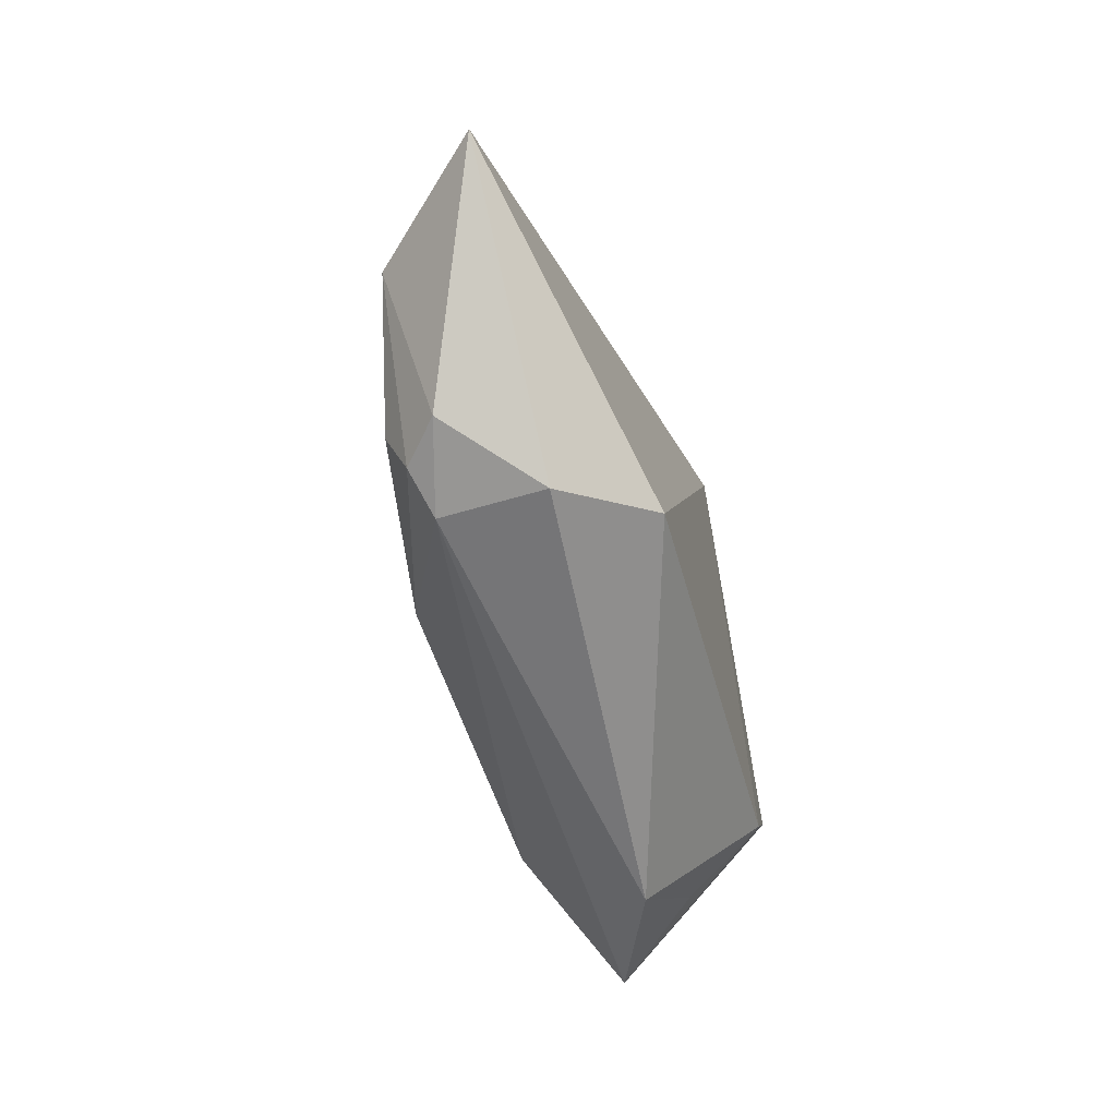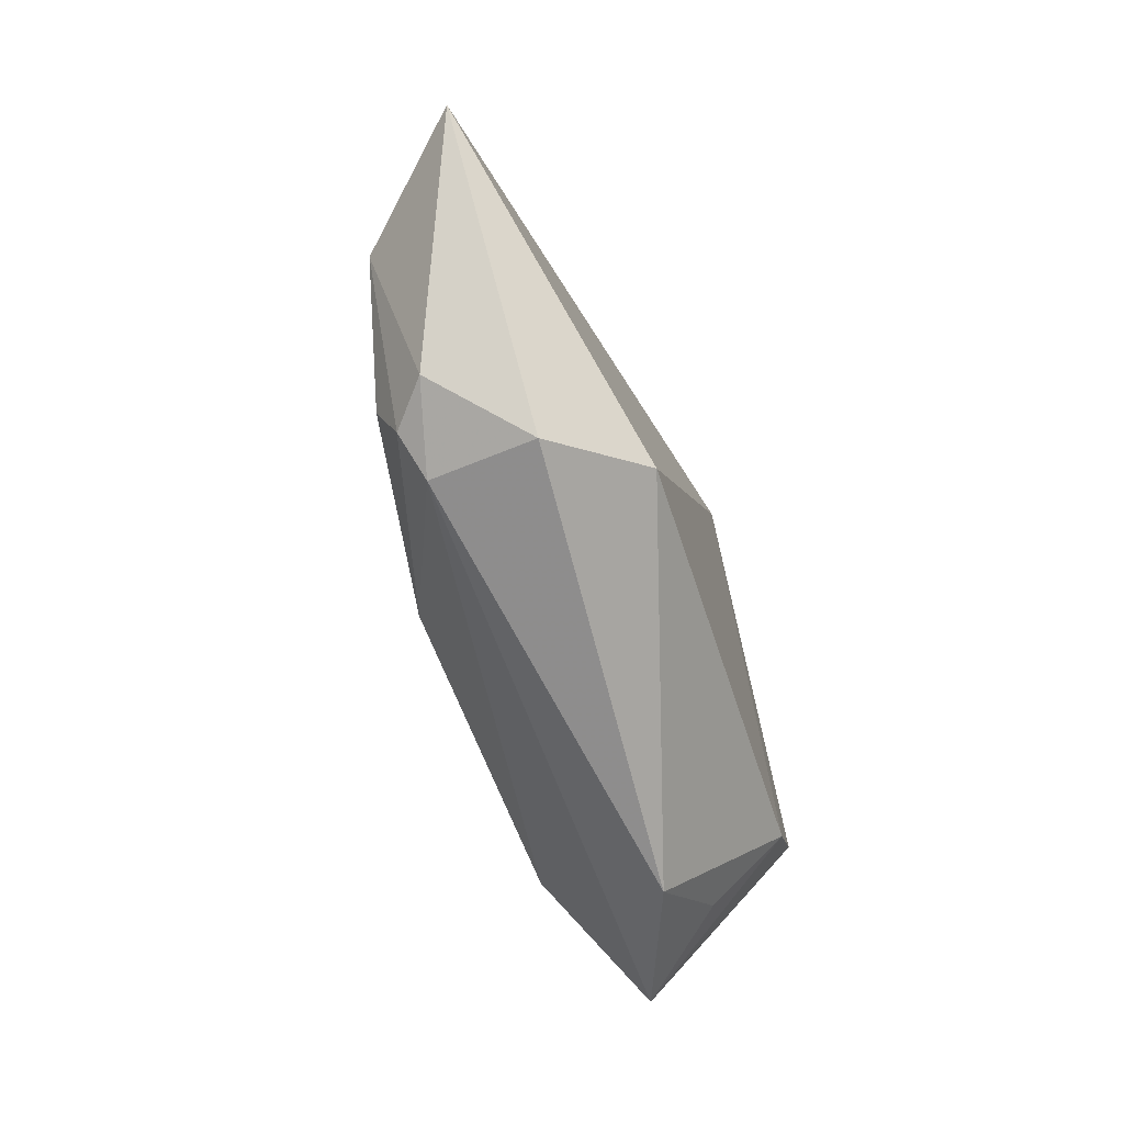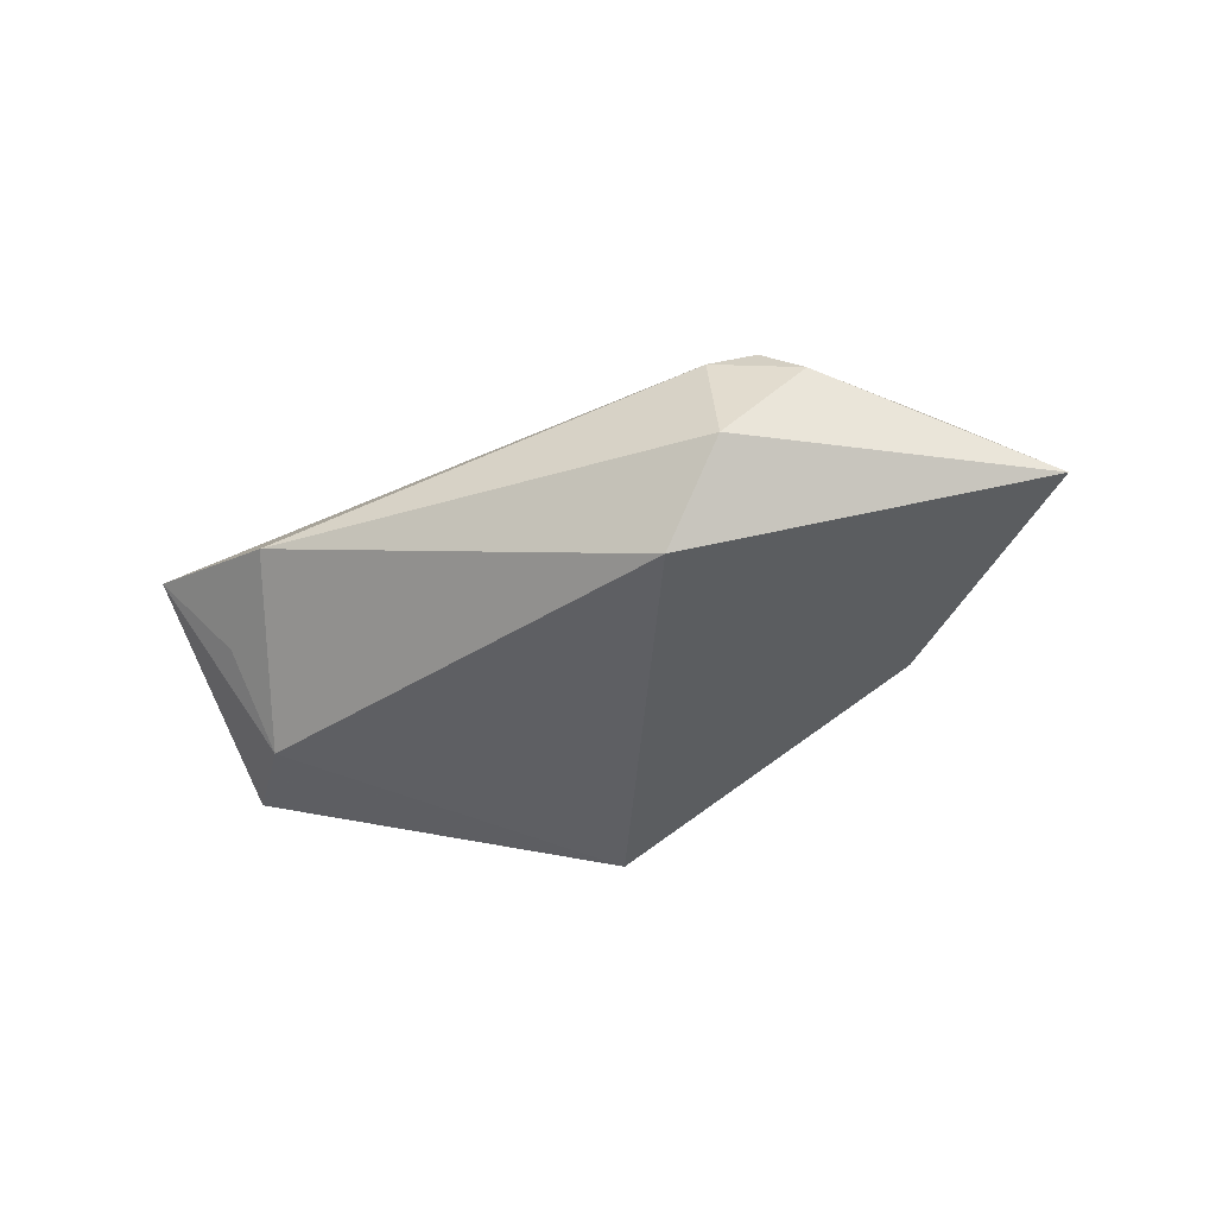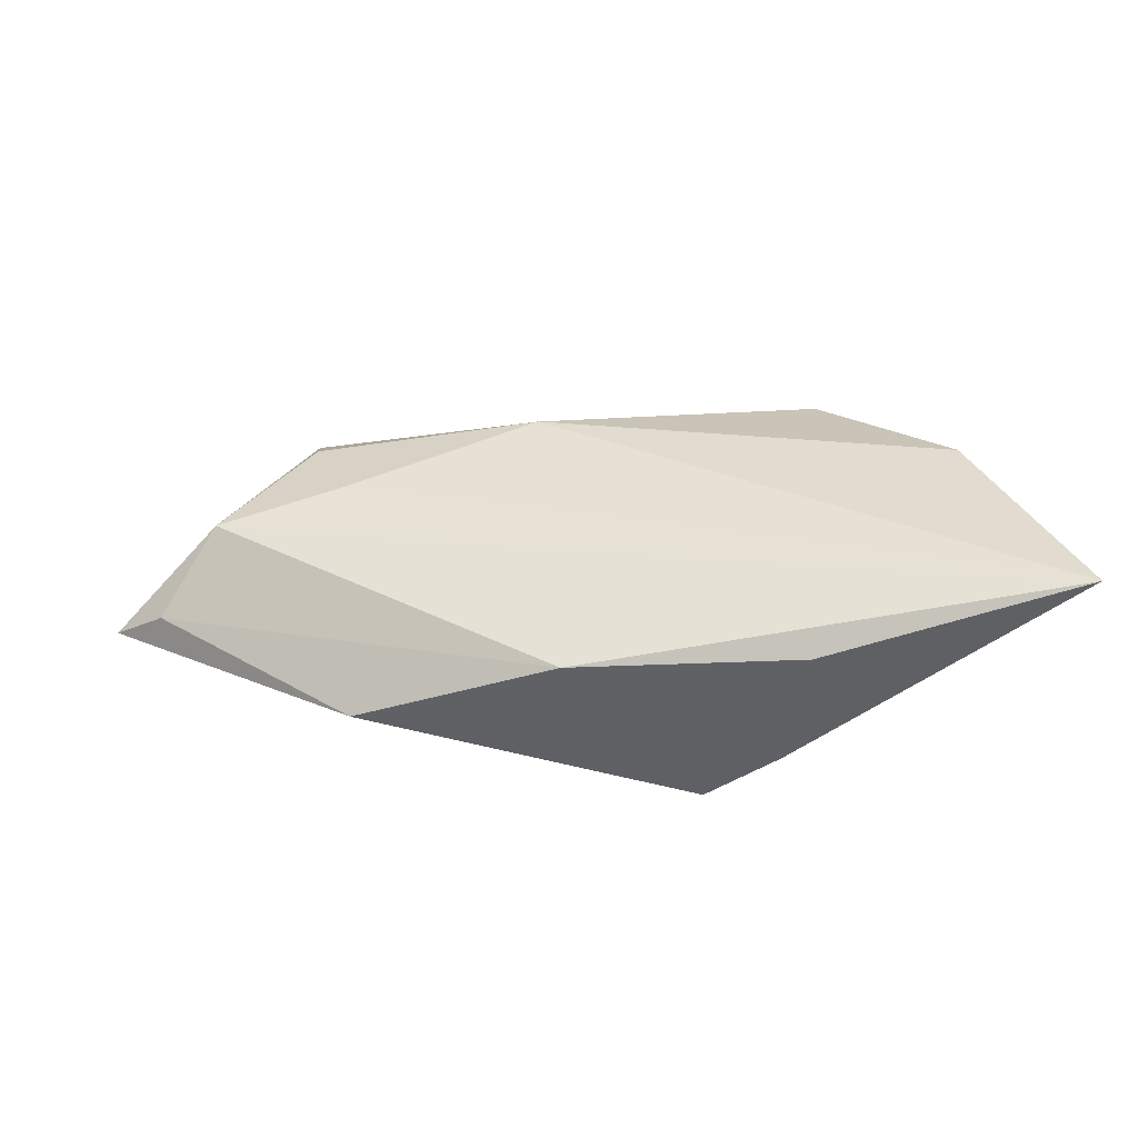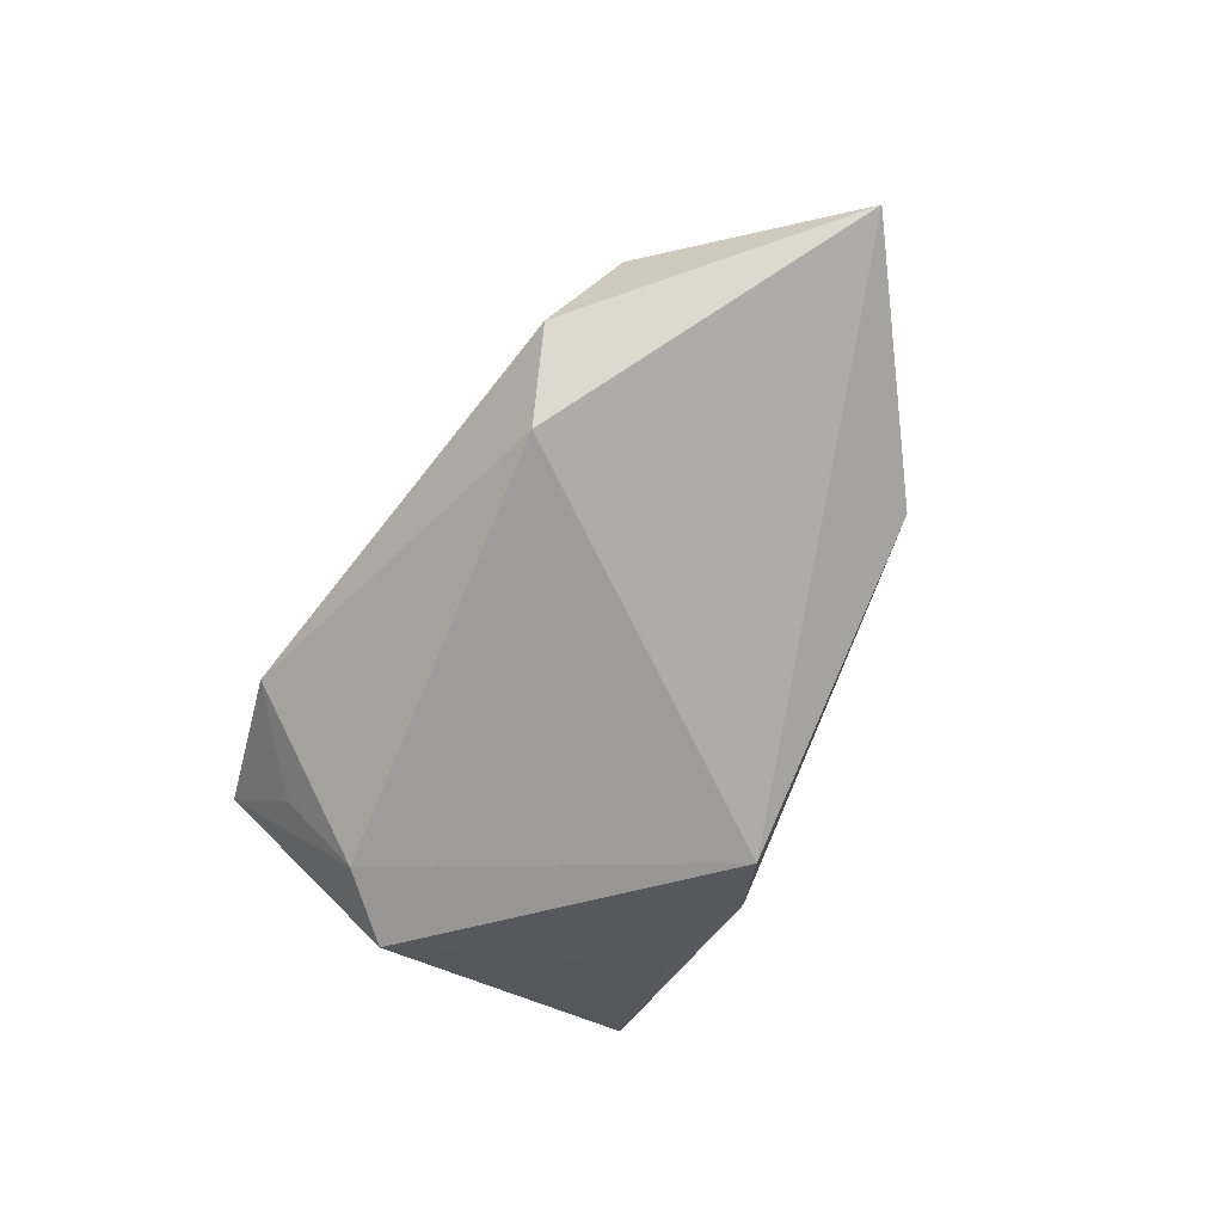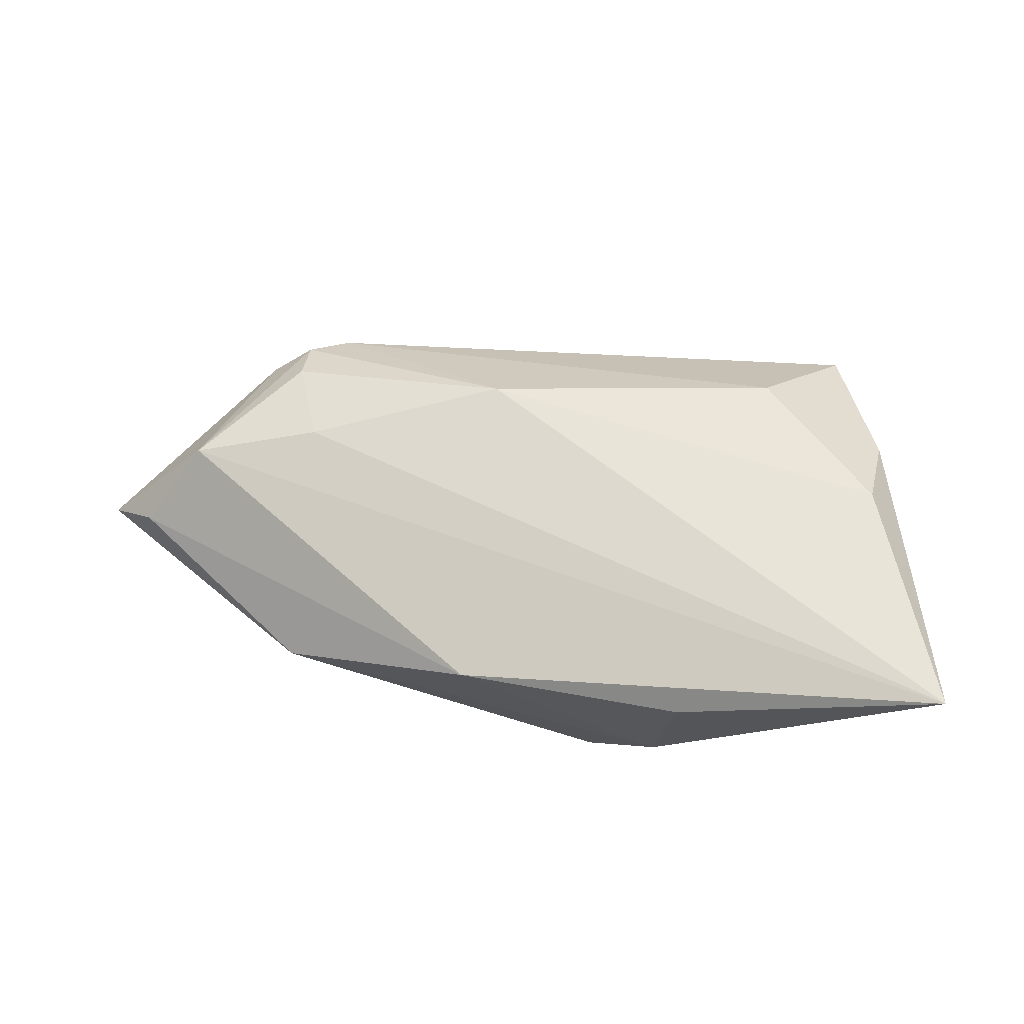
<metadata>
{"format":"obj","ext":"obj","renderer":"f3d","projection":"perspective","resolution":1024,"background":"white","views":[{"elev":-50.9,"azim":104.1,"up":"+Y"},{"elev":-59.9,"azim":107.2,"up":"+Y"},{"elev":-41.3,"azim":31.1,"up":"+Z"},{"elev":31.8,"azim":174.4,"up":"+Z"},{"elev":-70.2,"azim":61.1,"up":"+Z"},{"elev":56.9,"azim":-174.4,"up":"+Z"}]}
</metadata>
<code>
v -0.02901 -0.01488 -0.01631
v 0.03961 -0.01398 0.01199
v -0.005668 0.02637 -0.01631
v 0.04493 -0.01932 0.004811
v -0.01652 0.03249 0.007151
v 0.01203 0.02892 0.005481
v -0.01832 -0.03372 -0.003497
v 0.036 -0.003098 0.01275
v -0.03695 -0.007029 -0.01589
v 0.03668 -0.02486 -0.005825
v 0.03666 0.02272 -0.004146
v 0.05237 -0.0008129 0.009291
v -0.04939 0.03249 0.01575
v 0.01122 -0.009803 0.01711
v -0.02947 -0.02426 -0.006874
v -0.04032 0.002727 0.01702
v 0.06573 0.001618 -0.00427
v 0.05972 0.005027 -0.0001582
v -0.03129 0.02928 0.001487
v -0.01434 0.03007 -0.008523
v 0.0346 -0.02338 0.007306
v -0.04241 -0.00925 0.01058
v -0.03738 -0.02931 0.00335
v 0.03949 -0.0201 0.009228
v -0.02626 -0.01614 0.0138
v 0.02767 -0.02121 -0.01631
f 7 1 26
f 26 3 17
f 1 3 26
f 9 3 1
f 13 6 5
f 17 3 11
f 17 11 18
f 18 11 6
f 19 9 13
f 3 9 19
f 15 1 7
f 23 15 7
f 23 9 1
f 1 15 23
f 17 18 12
f 12 18 6
f 12 6 13
f 21 23 7
f 14 25 21
f 25 23 21
f 20 5 6
f 20 11 3
f 6 11 20
f 13 5 20
f 20 19 13
f 3 19 20
f 16 23 25
f 16 14 13
f 16 25 14
f 13 14 8
f 8 12 13
f 7 26 10
f 10 21 7
f 10 26 17
f 2 8 14
f 12 8 2
f 22 16 13
f 23 16 22
f 13 9 22
f 9 23 22
f 4 10 17
f 21 10 4
f 17 12 4
f 14 21 24
f 24 2 14
f 21 4 24
f 12 2 24
f 24 4 12

</code>
